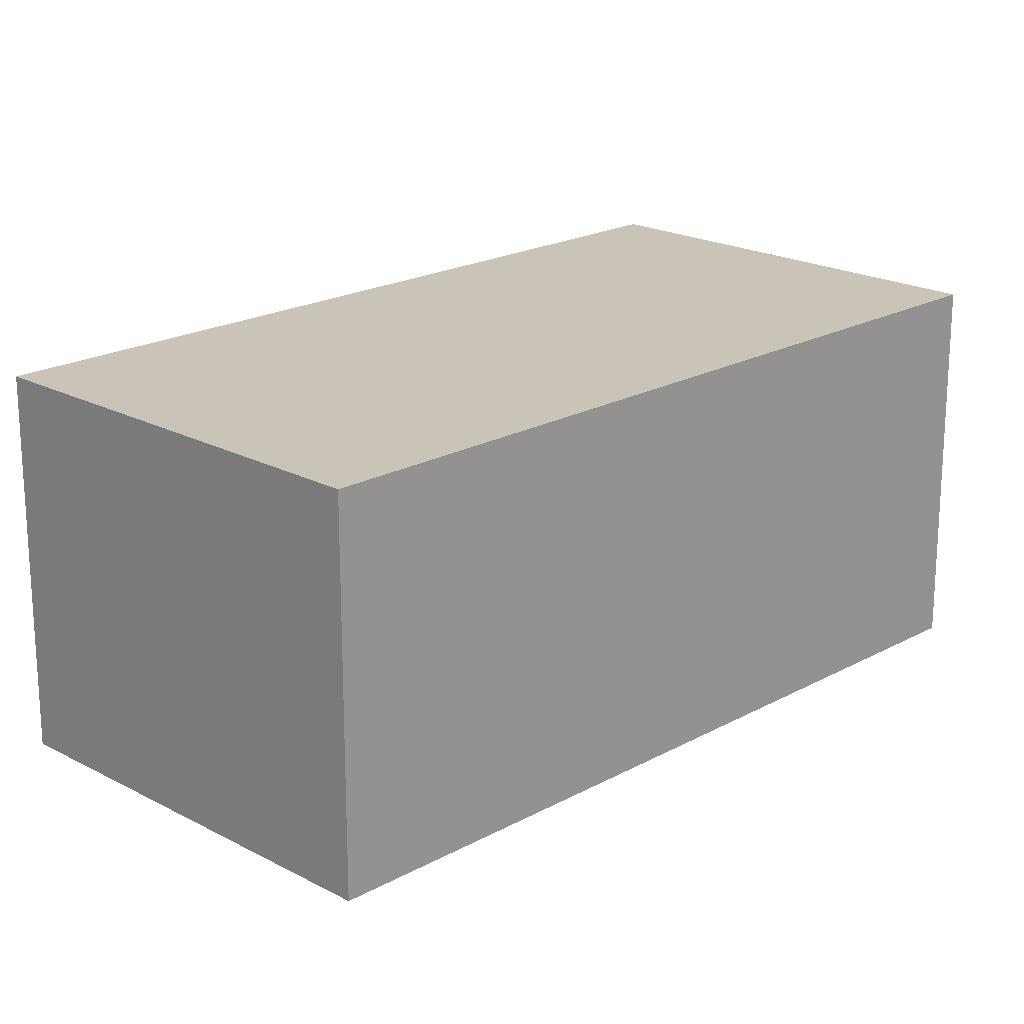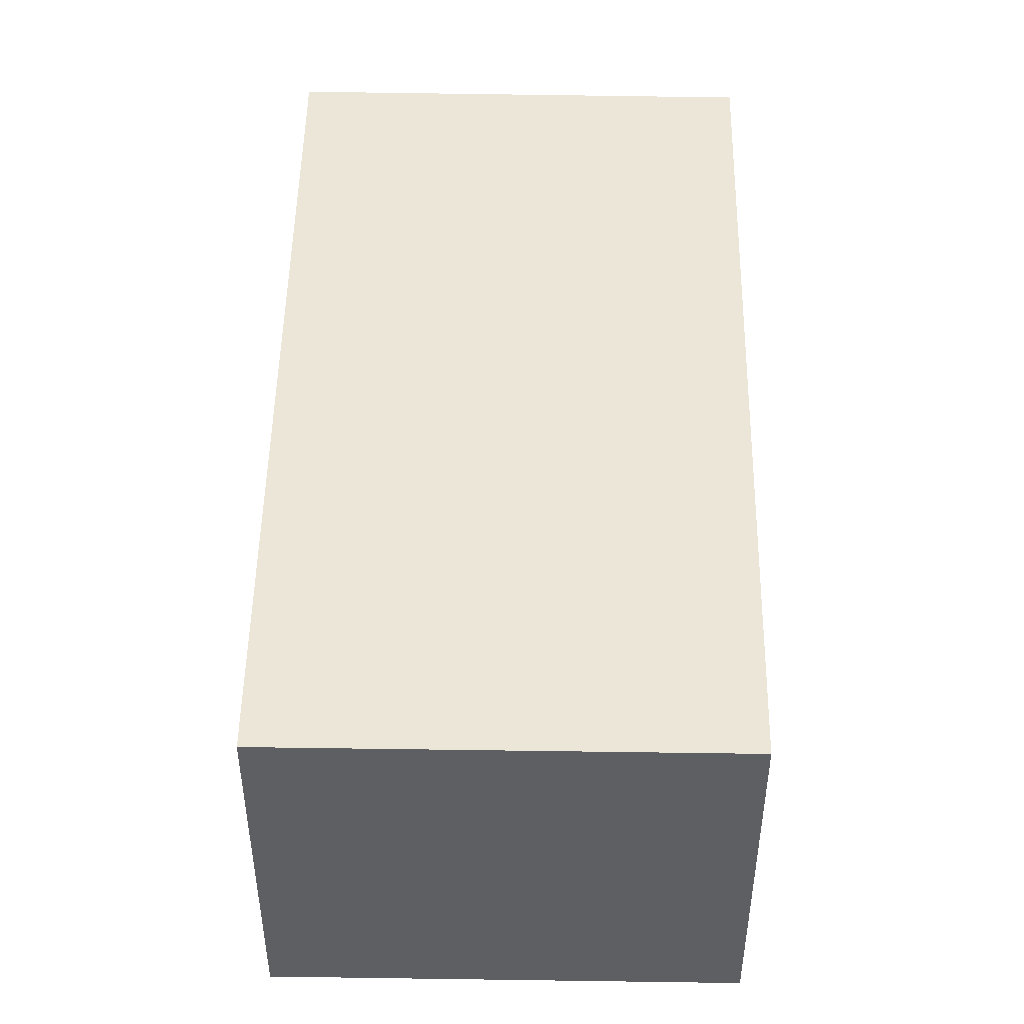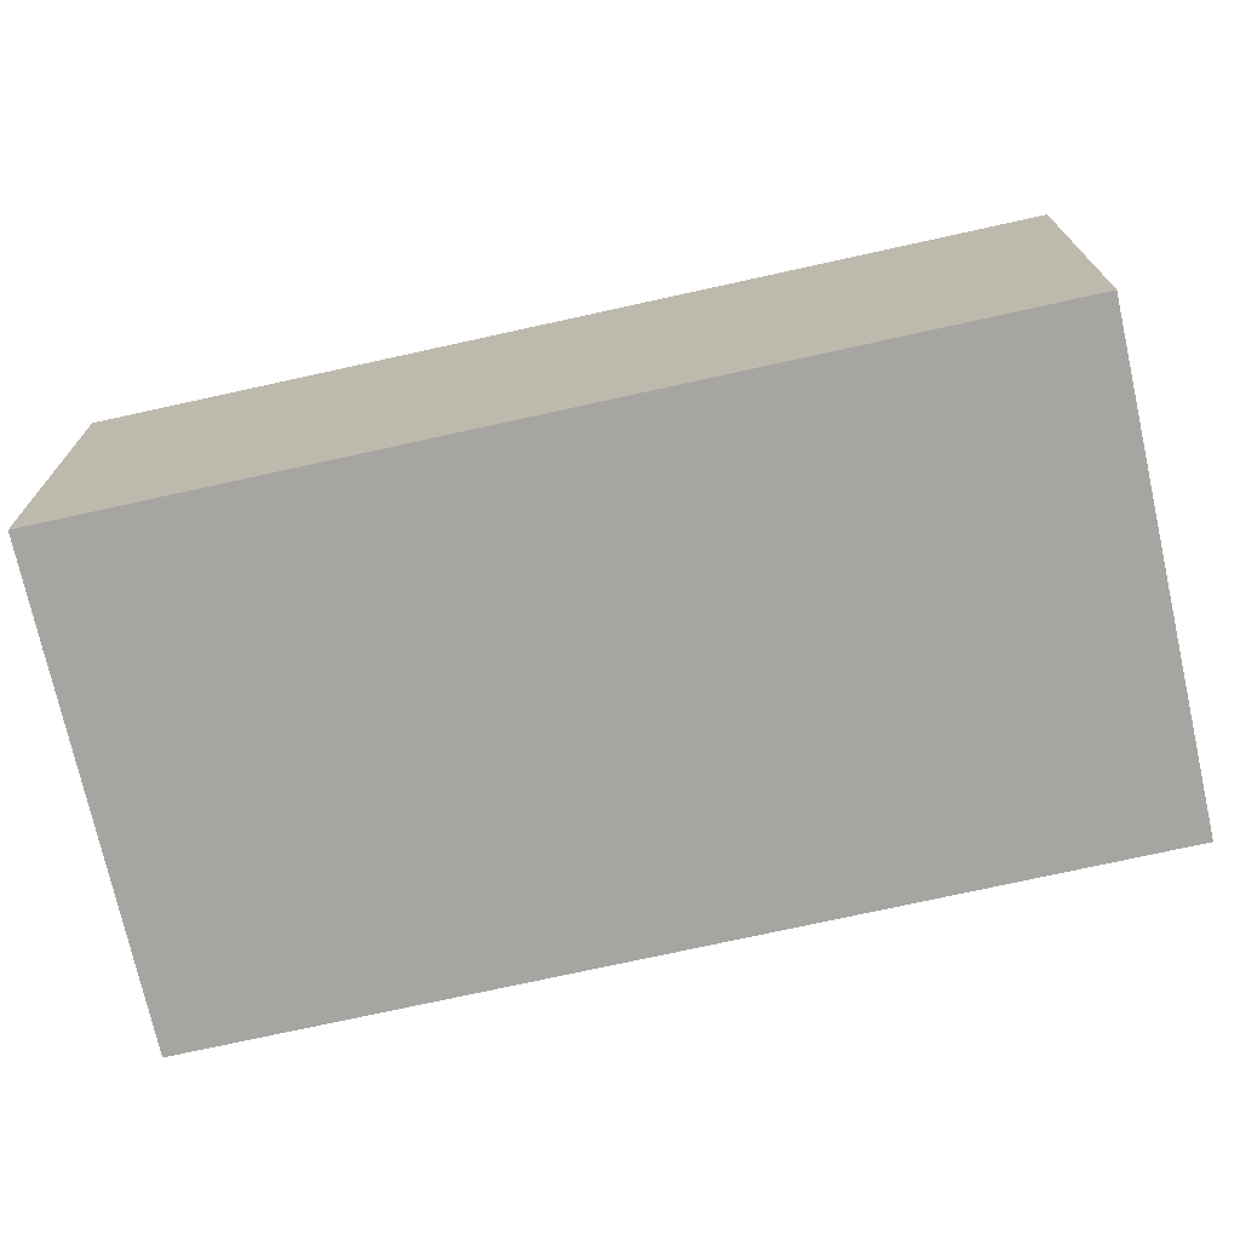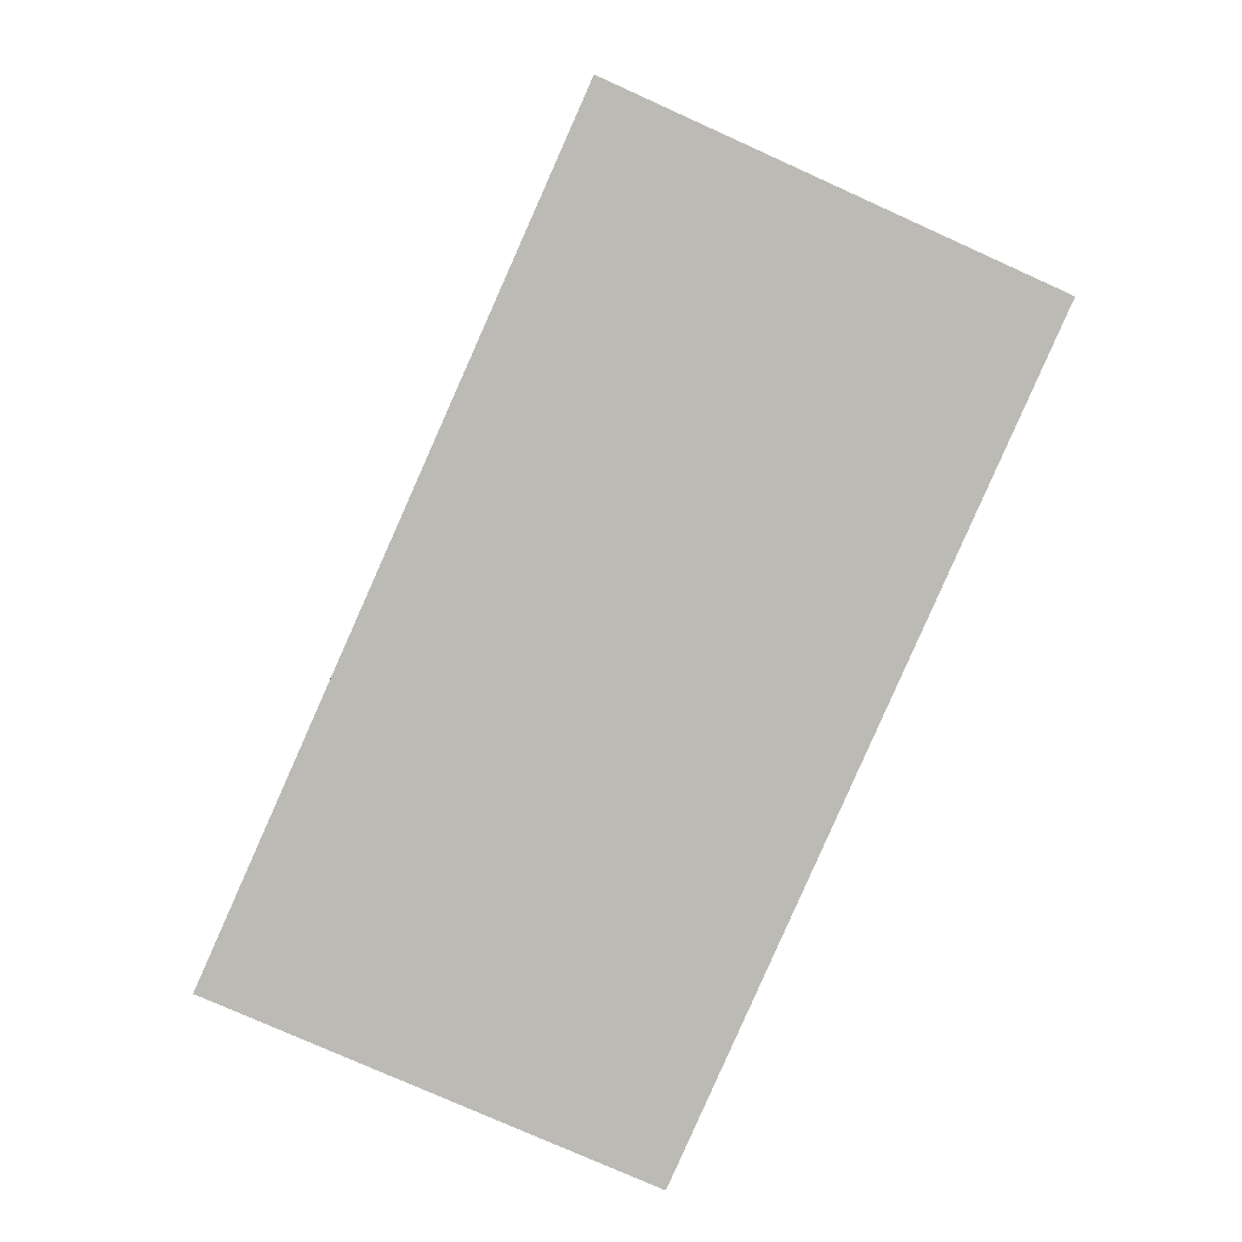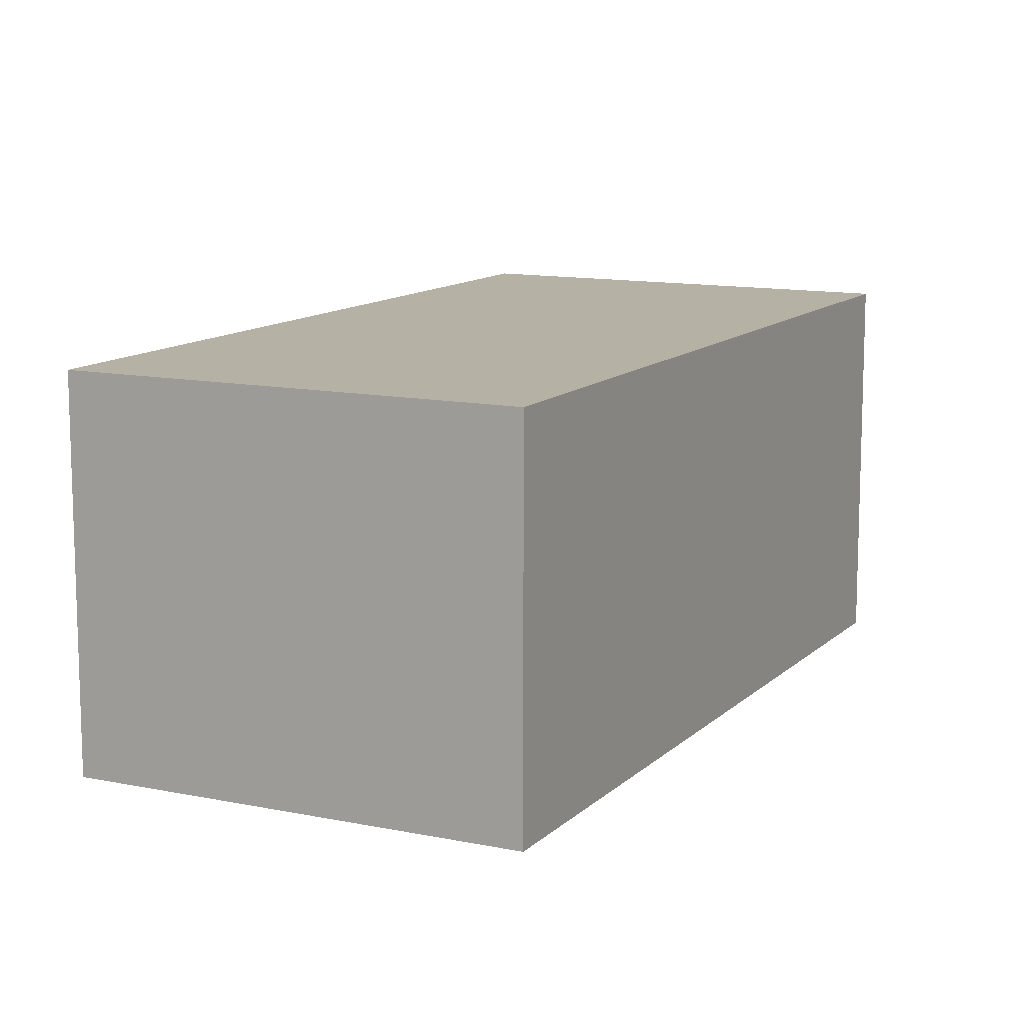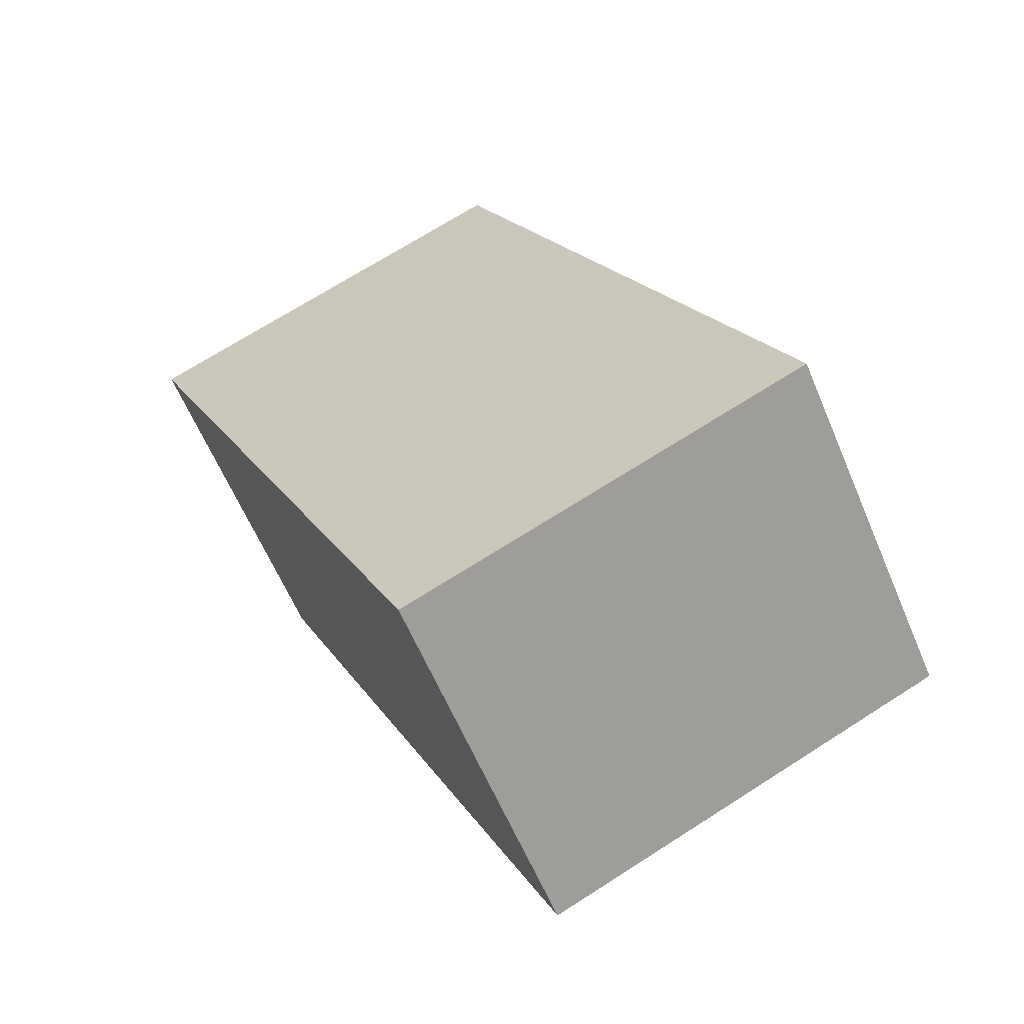
<metadata>
{"format":"obj","ext":"obj","renderer":"f3d","projection":"perspective","resolution":1024,"background":"white","views":[{"elev":20.0,"azim":-159.4,"up":"+Y"},{"elev":49.0,"azim":157.0,"up":"+Y"},{"elev":-73.7,"azim":78.5,"up":"+Y"},{"elev":6.7,"azim":177.5,"up":"+Z"},{"elev":11.9,"azim":-177.4,"up":"+Y"},{"elev":-61.6,"azim":22.9,"up":"+Z"}]}
</metadata>
<code>
v  2.238 2.42 -5.029
v  2.638 2.42 1.187
v  4.879 2.42 -3.858
v  0 2.42 1.482e-16
v  0.033 2.42 0.015
v  2.638 -7.268e-17 1.187
v  4.879 2.362e-16 -3.858
v  2.238 3.079e-16 -5.029
v  0 0 0
v  0.033 -9.185e-19 0.015
g defaultobject
f 1 2 3
f 2 1 4
f 2 4 5
f 6 3 2
f 3 6 7
f 7 1 3
f 1 7 8
f 8 4 1
f 4 8 9
f 5 6 2
f 6 5 4
f 6 4 10
f 10 4 9
f 10 7 6
f 7 10 8
f 8 10 9

</code>
